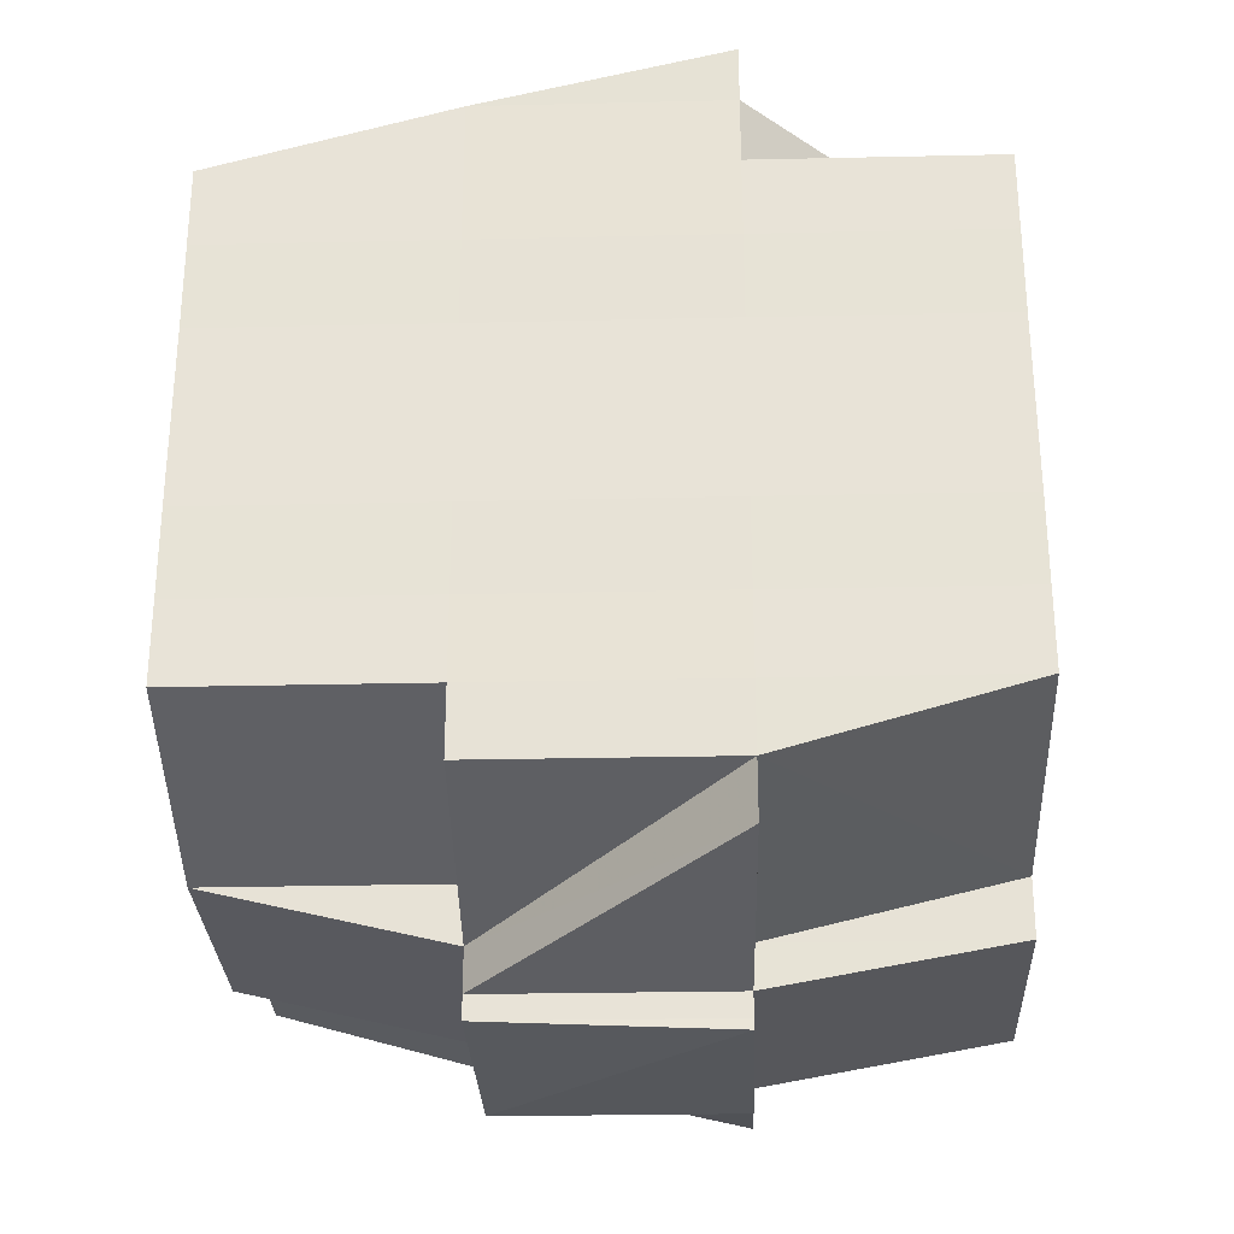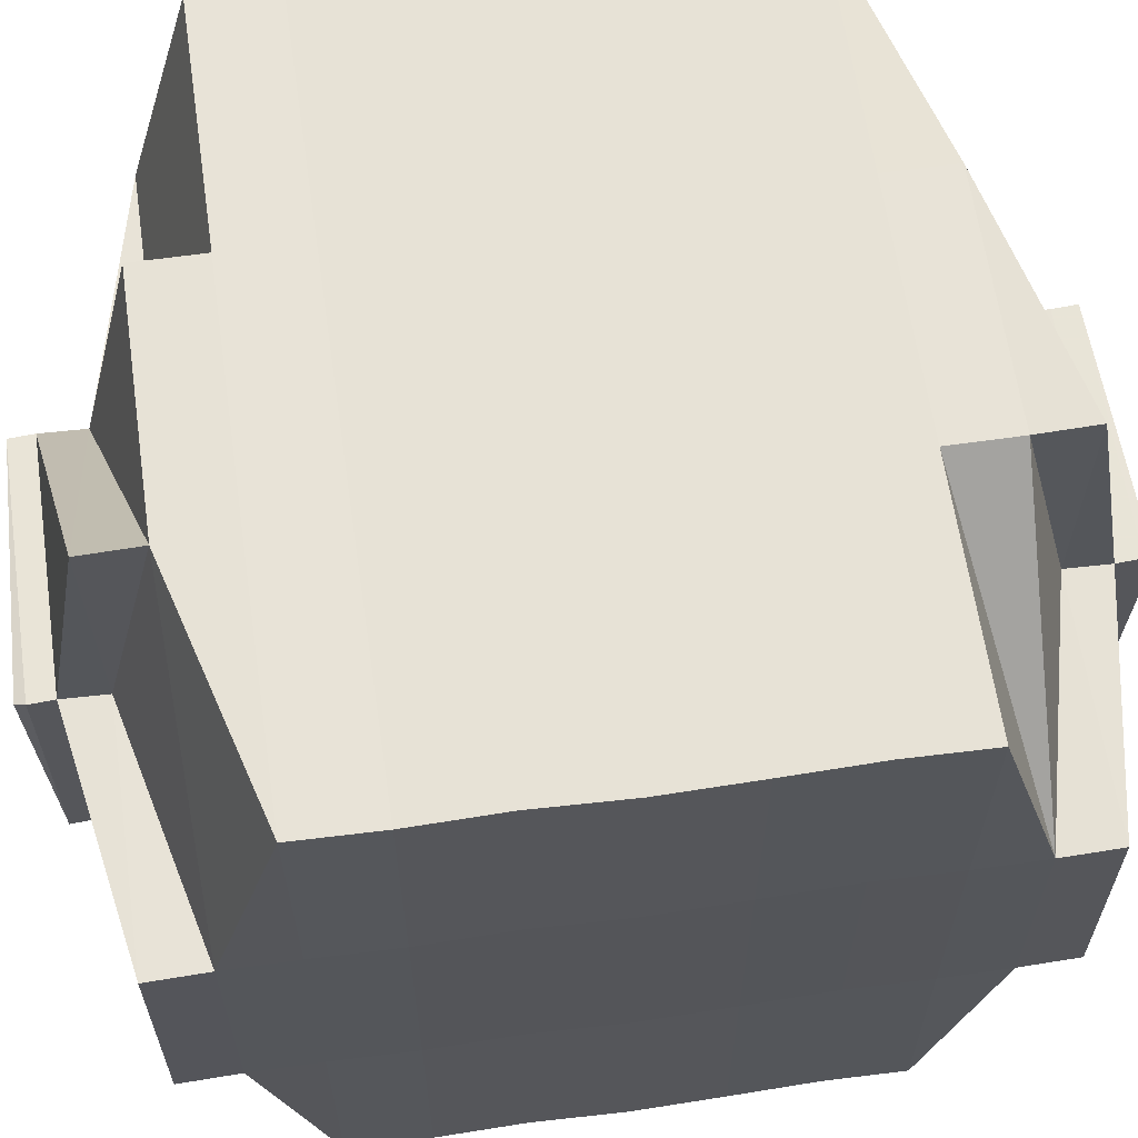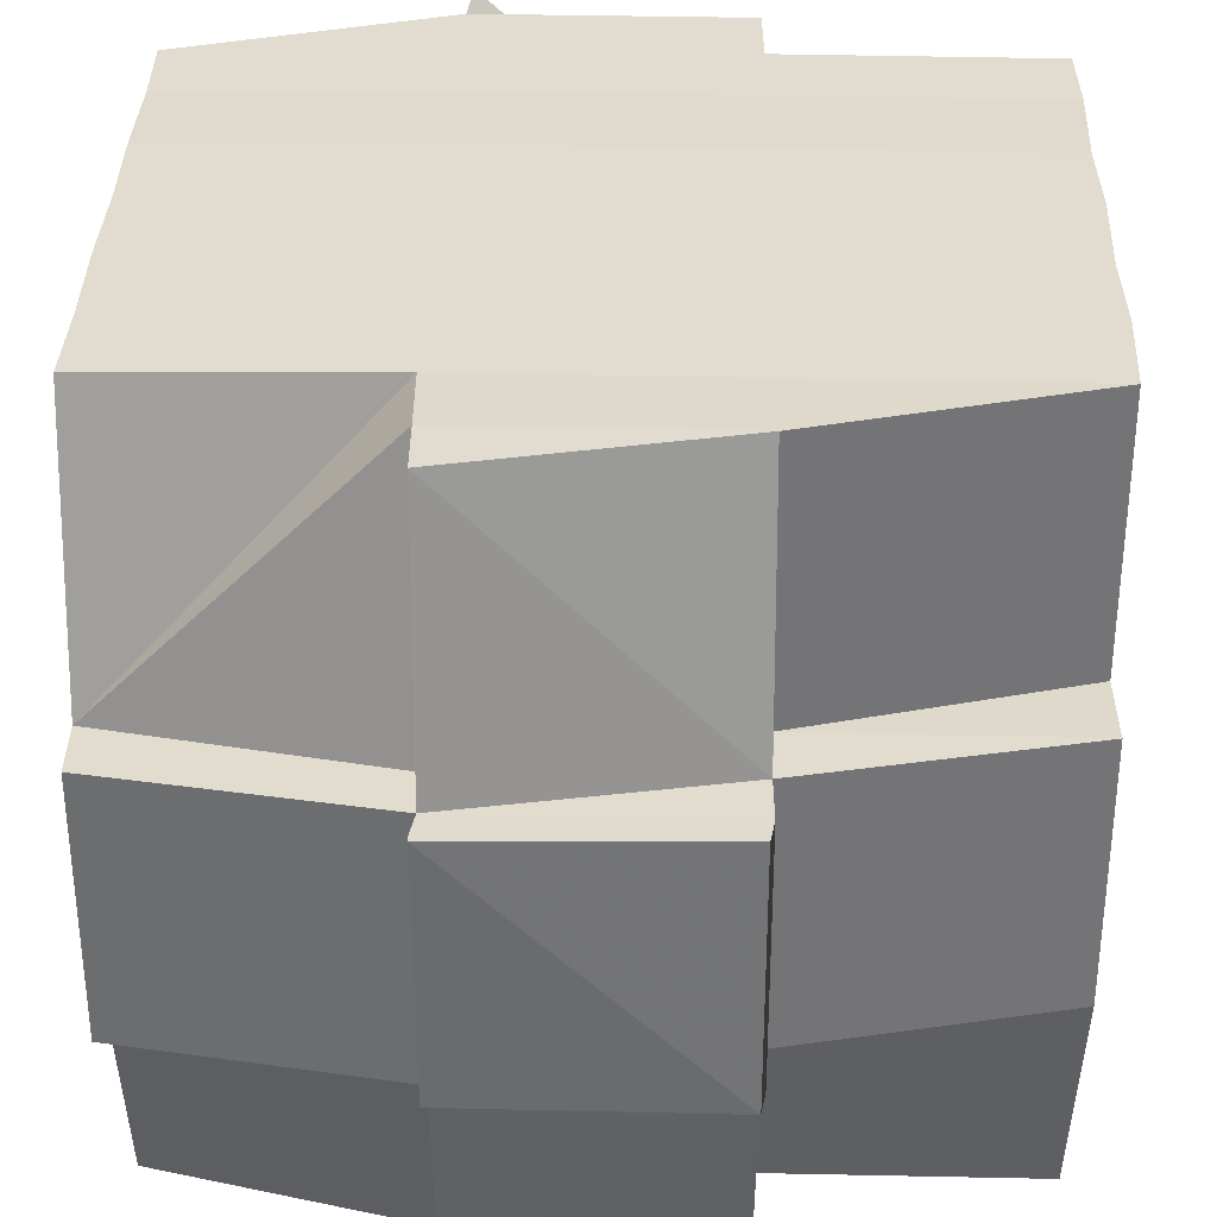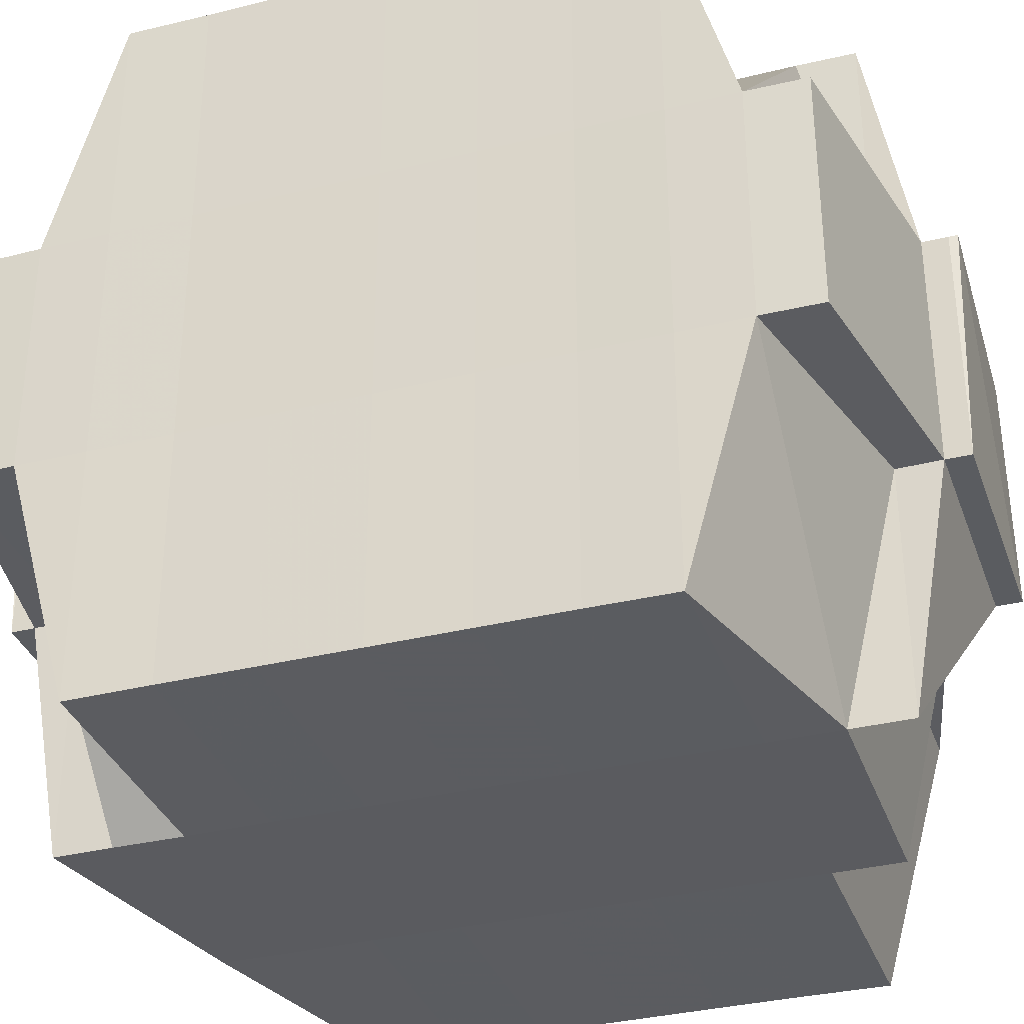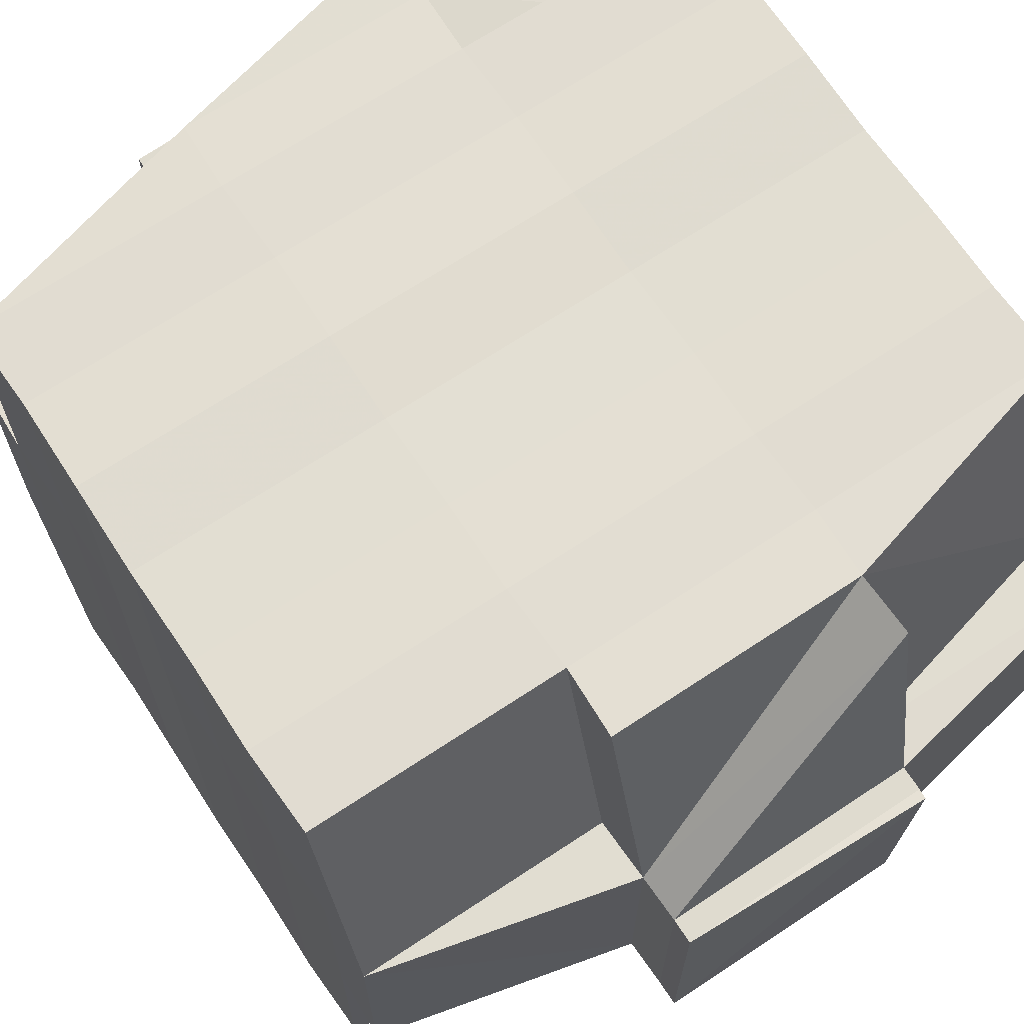
<metadata>
{"format":"obj","ext":"obj","renderer":"f3d","projection":"perspective","resolution":1024,"background":"white","views":[{"elev":-28.8,"azim":-178.1,"up":"+Z"},{"elev":63.0,"azim":-98.3,"up":"+Y"},{"elev":33.9,"azim":1.2,"up":"+Y"},{"elev":-34.4,"azim":-71.6,"up":"+Y"},{"elev":68.0,"azim":146.4,"up":"+Y"}]}
</metadata>
<code>
o 4033
v 2221 1875 18.25
v 2221 1875 18.25
v 2221 1875 18.25
v 2221 1875 18.25
v 2221 1875 18.25
v 2221 1875 18.25
v 2221 1875 18.25
v 2221 1875 18.25
v 2221 1875 18.25
v 2221 1875 18.25
v 2221 1875 18.25
v 2221 1875 18.25
v 2221 1875 18.25
v 2221 1875 18.25
v 2221 1875 18.25
v 2221 1875 18.25
v 2221 1875 18.25
v 2221 1875 18.25
v 2221 1875 18.26
v 2221 1875 18.26
v 2221 1875 18.25
v 2221 1875 18.25
v 2221 1875 18.26
v 2221 1875 18.25
v 2221 1875 18.25
v 2221 1875 18.25
v 2221 1875 18.26
v 2221 1875 18.25
v 2221 1875 18.25
v 2221 1875 18.26
v 2221 1875 18.26
v 2221 1875 18.25
v 2221 1875 18.25
v 2221 1875 18.25
v 2221 1875 18.25
v 2221 1875 18.25
v 2221 1875 18.26
v 2221 1875 18.26
v 2221 1875 18.26
v 2221 1875 18.26
v 2221 1875 18.26
v 2221 1875 18.26
v 2221 1875 18.26
v 2221 1875 18.25
v 2221 1875 18.26
v 2221 1875 18.26
v 2221 1875 18.26
v 2221 1875 18.25
v 2221 1875 18.25
v 2221 1875 18.25
v 2221 1875 18.25
v 2221 1875 18.25
v 2221 1875 18.26
v 2221 1875 18.25
v 2221 1875 18.25
v 2221 1875 18.25
v 2221 1875 18.25
v 2221 1875 18.25
v 2221 1875 18.25
v 2221 1875 18.25
v 2221 1875 18.25
v 2221 1875 18.25
v 2221 1875 18.26
v 2221 1875 18.26
v 2221 1875 18.26
v 2221 1875 18.26
v 2221 1875 18.26
v 2221 1875 18.26
v 2221 1875 18.26
v 2221 1875 18.26
v 2221 1875 18.26
v 2221 1875 18.27
v 2221 1875 18.26
v 2221 1875 18.26
v 2221 1875 18.26
v 2221 1875 18.26
v 2221 1875 18.27
v 2221 1875 18.27
v 2221 1875 18.27
v 2221 1875 18.26
v 2221 1875 18.26
v 2221 1875 18.26
v 2221 1875 18.26
v 2221 1875 18.27
v 2221 1875 18.27
v 2221 1875 18.26
v 2221 1875 18.27
v 2221 1875 18.27
v 2221 1875 18.27
v 2221 1875 18.27
v 2221 1875 18.27
v 2221 1875 18.27
v 2221 1875 18.27
v 2221 1875 18.28
v 2221 1875 18.27
v 2221 1875 18.28
v 2221 1875 18.28
v 2221 1875 18.27
v 2221 1875 18.27
v 2221 1875 18.28
v 2221 1875 18.27
v 2221 1875 18.28
v 2221 1875 18.28
v 2221 1875 18.27
v 2221 1875 18.28
v 2221 1875 18.28
v 2221 1875 18.28
v 2221 1875 18.28
v 2221 1875 18.28
v 2221 1875 18.28
v 2221 1875 18.28
v 2221 1875 18.28
v 2221 1875 18.29
v 2221 1875 18.29
v 2221 1875 18.28
v 2221 1875 18.28
v 2221 1875 18.28
v 2221 1875 18.28
v 2221 1875 18.29
v 2221 1875 18.29
v 2221 1875 18.29
v 2221 1875 18.29
v 2221 1875 18.29
v 2221 1875 18.28
v 2221 1875 18.28
v 2221 1875 18.29
v 2221 1875 18.29
v 2221 1875 18.29
v 2221 1875 18.29
v 2221 1875 18.29
v 2221 1875 18.29
v 2221 1875 18.29
v 2221 1875 18.29
v 2221 1875 18.29
v 2221 1875 18.29
v 2221 1875 18.29
v 2221 1875 18.29
v 2221 1875 18.29
v 2221 1875 18.29
v 2221 1875 18.28
v 2221 1875 18.28
v 2221 1875 18.29
v 2221 1875 18.29
v 2221 1875 18.29
v 2221 1875 18.28
v 2221 1875 18.29
v 2221 1875 18.29
v 2221 1875 18.29
v 2221 1875 18.29
v 2221 1875 18.29
v 2221 1875 18.29
v 2221 1875 18.28
v 2221 1875 18.28
v 2221 1875 18.28
v 2221 1875 18.28
v 2221 1875 18.27
v 2221 1875 18.28
v 2221 1875 18.28
v 2221 1875 18.28
v 2221 1875 18.28
v 2221 1875 18.28
v 2221 1875 18.29
v 2221 1875 18.29
v 2221 1875 18.28
v 2221 1875 18.29
v 2221 1875 18.28
v 2221 1875 18.29
v 2221 1875 18.29
v 2221 1875 18.29
v 2221 1875 18.29
v 2221 1875 18.28
v 2221 1875 18.28
v 2221 1875 18.28
v 2221 1875 18.28
v 2221 1875 18.28
v 2221 1875 18.28
v 2221 1875 18.28
v 2221 1875 18.28
v 2221 1875 18.28
v 2221 1875 18.29
v 2221 1875 18.28
v 2221 1875 18.28
v 2221 1875 18.28
v 2221 1875 18.28
v 2221 1875 18.28
v 2221 1875 18.28
v 2221 1875 18.28
v 2221 1875 18.28
v 2221 1875 18.28
v 2221 1875 18.27
v 2221 1875 18.27
v 2221 1875 18.27
v 2221 1875 18.27
v 2221 1875 18.27
v 2221 1875 18.27
v 2221 1875 18.27
v 2221 1875 18.27
v 2221 1875 18.27
v 2221 1875 18.27
v 2221 1875 18.27
v 2221 1875 18.27
v 2221 1875 18.27
v 2221 1875 18.26
v 2221 1875 18.27
v 2221 1875 18.27
v 2221 1875 18.28
v 2221 1875 18.27
v 2221 1875 18.26
v 2221 1875 18.26
v 2221 1875 18.26
v 2221 1875 18.26
v 2221 1875 18.27
v 2221 1875 18.26
v 2221 1875 18.26
v 2221 1875 18.26
v 2221 1875 18.26
v 2221 1875 18.26
v 2221 1875 18.26
v 2221 1875 18.26
v 2221 1875 18.26
v 2221 1875 18.26
v 2221 1875 18.26
v 2221 1875 18.25
v 2221 1875 18.25
v 2221 1875 18.26
v 2221 1875 18.26
v 2221 1875 18.26
v 2221 1875 18.26
v 2221 1875 18.25
v 2221 1875 18.25
v 2221 1875 18.25
v 2221 1875 18.25
v 2221 1875 18.25
v 2221 1875 18.26
v 2221 1875 18.26
v 2221 1875 18.26
v 2221 1875 18.25
v 2221 1875 18.26
v 2221 1875 18.26
v 2221 1875 18.26
v 2221 1875 18.26
v 2221 1875 18.26
v 2221 1875 18.26
v 2221 1875 18.26
v 2221 1875 18.26
v 2221 1875 18.26
v 2221 1875 18.26
v 2221 1875 18.26
v 2221 1875 18.26
v 2221 1875 18.26
v 2221 1875 18.26
v 2221 1875 18.26
v 2221 1875 18.26
v 2221 1875 18.27
v 2221 1875 18.27
v 2221 1875 18.27
v 2221 1875 18.27
v 2221 1875 18.27
v 2221 1875 18.27
v 2221 1875 18.27
v 2221 1875 18.27
v 2221 1875 18.27
v 2221 1875 18.27
v 2221 1875 18.28
v 2221 1875 18.27
v 2221 1875 18.27
v 2221 1875 18.28
v 2221 1875 18.28
v 2221 1875 18.28
v 2221 1875 18.28
v 2221 1875 18.28
v 2221 1875 18.28
v 2221 1875 18.28
v 2221 1875 18.28
v 2221 1875 18.28
v 2221 1875 18.28
v 2221 1875 18.28
v 2221 1875 18.29
v 2221 1875 18.29
v 2221 1875 18.28
v 2221 1875 18.29
v 2221 1875 18.28
v 2221 1875 18.29
v 2221 1875 18.29
v 2221 1875 18.29
v 2221 1875 18.29
v 2221 1875 18.25
v 2221 1875 18.25
v 2221 1875 18.25
v 2221 1875 18.25
v 2221 1875 18.25
v 2221 1875 18.25
v 2221 1875 18.25
v 2221 1875 18.25
v 2221 1875 18.26
v 2221 1875 18.25
v 2221 1875 18.26
v 2221 1875 18.26
v 2221 1875 18.25
v 2221 1875 18.26
v 2221 1875 18.26
v 2221 1875 18.26
v 2221 1875 18.26
v 2221 1875 18.27
v 2221 1875 18.26
v 2221 1875 18.26
v 2221 1875 18.26
v 2221 1875 18.26
v 2221 1875 18.27
v 2221 1875 18.27
v 2221 1875 18.27
v 2221 1875 18.27
v 2221 1875 18.27
v 2221 1875 18.27
v 2221 1875 18.27
v 2221 1875 18.27
v 2221 1875 18.27
v 2221 1875 18.28
v 2221 1875 18.27
v 2221 1875 18.27
v 2221 1875 18.28
v 2221 1875 18.28
v 2221 1875 18.28
v 2221 1875 18.28
v 2221 1875 18.28
v 2221 1875 18.28
v 2221 1875 18.28
v 2221 1875 18.28
v 2221 1875 18.28
v 2221 1875 18.28
v 2221 1875 18.28
v 2221 1875 18.29
v 2221 1875 18.28
v 2221 1875 18.28
v 2221 1875 18.28
v 2221 1875 18.29
v 2221 1875 18.29
v 2221 1875 18.28
v 2221 1875 18.29
v 2221 1875 18.29
v 2221 1875 18.29
v 2221 1875 18.29
v 2221 1875 18.29
v 2221 1875 18.29
v 2221 1875 18.29
v 2221 1875 18.29
v 2221 1875 18.29
v 2221 1875 18.29
v 2221 1875 18.29
f 1 2 3
f 4 5 2
f 6 7 5
f 8 6 9
f 10 11 3
f 12 13 10
f 13 14 15
f 15 16 11
f 17 18 16
f 19 20 18
f 21 22 4
f 22 23 24
f 25 21 26
f 27 19 28
f 29 30 28
f 28 31 32
f 33 32 34
f 35 36 34
f 27 37 19
f 37 38 31
f 39 37 27
f 40 39 27
f 41 39 42
f 43 40 44
f 45 46 43
f 40 47 48
f 49 40 50
f 49 48 51
f 52 53 49
f 54 51 55
f 56 57 54
f 58 57 59
f 56 60 61
f 57 62 60
f 63 64 62
f 65 66 64
f 63 65 67
f 68 65 69
f 70 71 65
f 71 72 73
f 74 73 65
f 65 73 75
f 73 76 75
f 75 76 46
f 73 77 76
f 72 78 77
f 79 77 73
f 76 80 81
f 82 81 83
f 77 84 76
f 84 85 80
f 76 84 86
f 77 87 84
f 88 87 77
f 78 89 87
f 87 90 84
f 90 91 85
f 84 90 92
f 87 93 90
f 89 94 93
f 95 93 87
f 94 96 97
f 93 98 90
f 90 98 99
f 93 97 98
f 100 97 93
f 98 101 91
f 97 102 98
f 102 103 101
f 98 102 104
f 97 105 102
f 106 105 97
f 105 107 102
f 106 108 109
f 107 110 103
f 102 107 111
f 107 112 110
f 113 114 112
f 115 116 107
f 117 118 107
f 118 119 116
f 120 121 113
f 121 122 123
f 124 120 125
f 126 113 125
f 122 127 128
f 129 128 130
f 125 131 108
f 132 130 131
f 133 127 134
f 135 133 132
f 136 134 137
f 138 135 139
f 140 138 141
f 142 137 143
f 144 143 145
f 146 147 142
f 147 148 149
f 150 149 151
f 152 145 153
f 152 153 154
f 155 154 156
f 155 152 157
f 158 152 155
f 158 159 152
f 159 141 152
f 160 159 158
f 161 159 160
f 161 162 159
f 163 162 164
f 162 165 166
f 167 168 165
f 169 168 170
f 171 161 160
f 172 161 171
f 160 158 173
f 173 158 155
f 171 174 175
f 176 177 173
f 178 179 171
f 179 180 181
f 182 180 183
f 184 180 185
f 186 185 187
f 188 183 189
f 190 176 191
f 192 190 193
f 194 192 195
f 196 191 193
f 197 193 195
f 193 191 198
f 195 193 199
f 193 198 199
f 199 198 200
f 198 201 202
f 199 202 203
f 191 204 198
f 204 156 201
f 198 204 205
f 191 173 204
f 206 173 191
f 173 155 204
f 204 155 207
f 208 203 209
f 208 199 210
f 195 199 208
f 211 195 208
f 212 195 211
f 211 208 213
f 213 208 214
f 215 194 211
f 216 211 213
f 217 215 216
f 218 211 216
f 219 216 220
f 216 213 221
f 213 214 221
f 19 216 221
f 221 214 222
f 221 222 223
f 224 225 223
f 214 226 222
f 222 226 227
f 223 228 229
f 230 229 231
f 232 233 231
f 226 234 235
f 236 235 237
f 238 239 237
f 240 241 239
f 242 243 237
f 244 245 243
f 246 247 242
f 248 249 226
f 250 251 245
f 252 250 247
f 226 253 252
f 253 250 252
f 210 253 226
f 249 254 253
f 253 255 250
f 200 255 253
f 254 256 255
f 255 257 250
f 250 257 74
f 257 258 251
f 255 259 257
f 205 259 255
f 256 260 259
f 259 261 257
f 257 261 79
f 261 262 258
f 259 263 261
f 207 263 259
f 260 264 263
f 263 265 261
f 261 265 88
f 265 266 262
f 263 267 265
f 157 267 263
f 264 268 267
f 267 269 265
f 265 269 95
f 269 270 266
f 267 271 269
f 268 272 271
f 273 271 267
f 271 274 269
f 269 274 100
f 274 275 270
f 274 276 275
f 271 277 274
f 277 125 274
f 141 277 271
f 141 278 277
f 279 278 280
f 278 281 282
f 283 284 281
f 285 284 286
f 287 288 289
f 288 290 291
f 287 292 293
f 294 295 296
f 297 298 299
f 300 301 298
f 302 303 39
f 303 304 305
f 86 305 39
f 39 305 37
f 305 306 37
f 37 306 307
f 306 308 38
f 305 309 306
f 92 309 305
f 304 310 309
f 309 311 306
f 306 311 218
f 311 312 308
f 309 313 311
f 99 313 309
f 310 314 313
f 313 315 311
f 311 315 212
f 315 316 312
f 313 317 315
f 104 317 313
f 314 318 317
f 317 319 315
f 315 319 197
f 319 320 316
f 317 321 319
f 318 322 321
f 111 321 317
f 323 175 320
f 321 323 319
f 319 323 196
f 321 324 323
f 188 324 321
f 324 171 323
f 323 171 206
f 325 326 327
f 328 329 330
f 331 332 329
f 333 334 335
f 336 337 338
f 339 340 337
f 341 342 340
f 119 343 339
f 343 341 344
f 123 344 339
f 345 346 347
f 347 348 349

</code>
